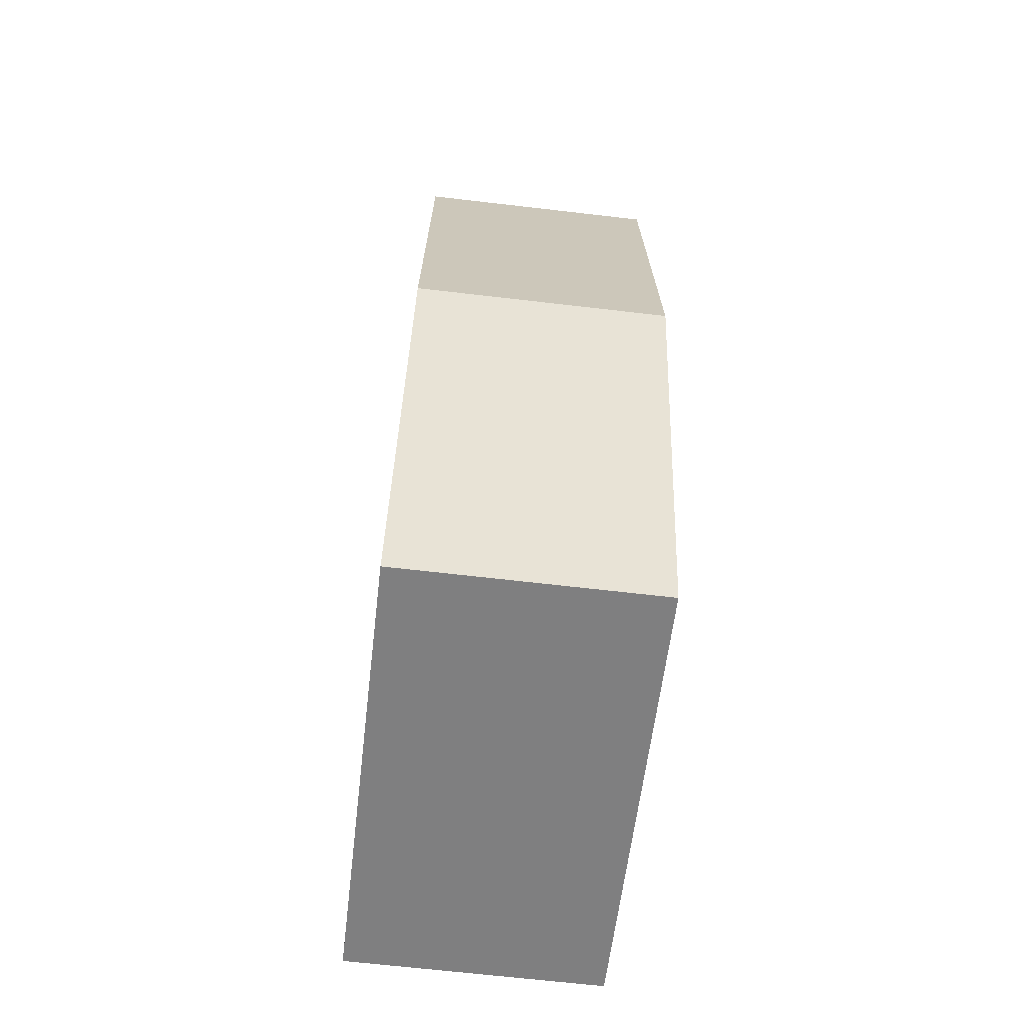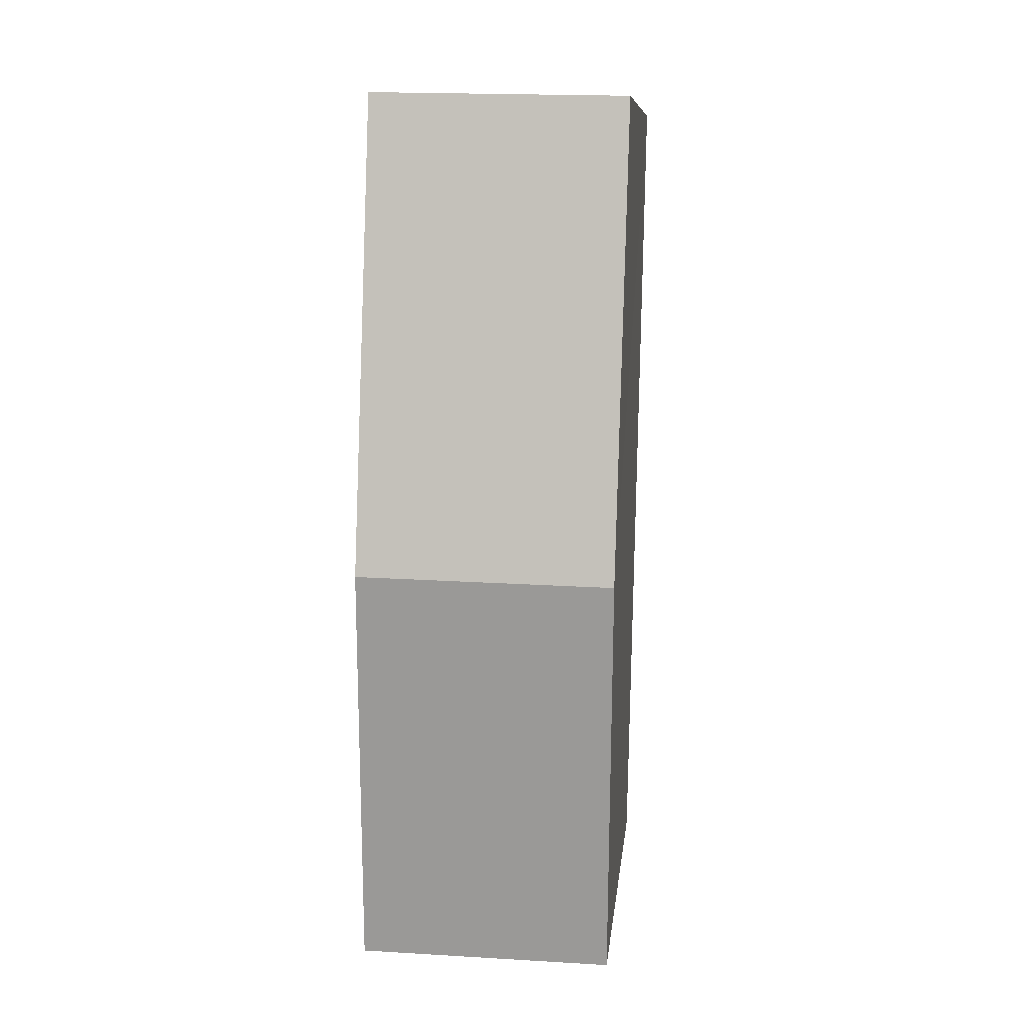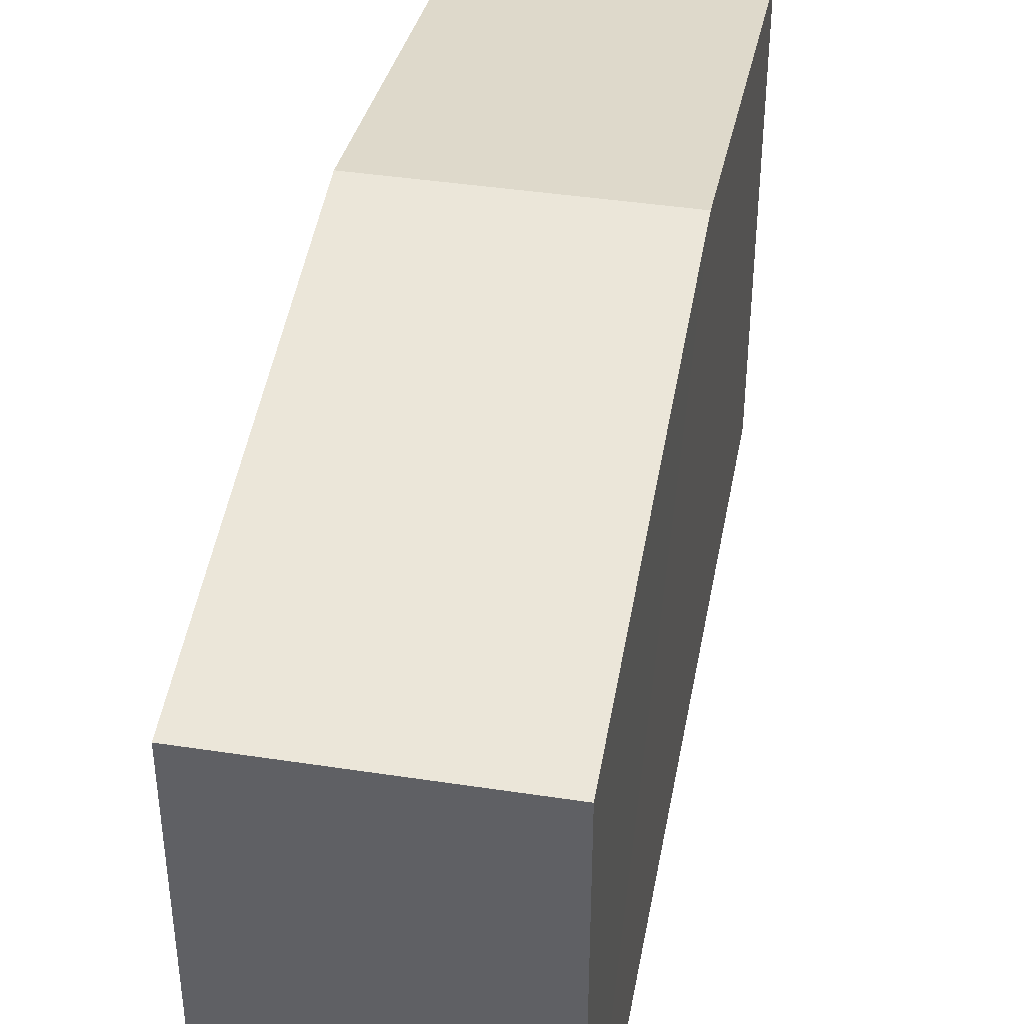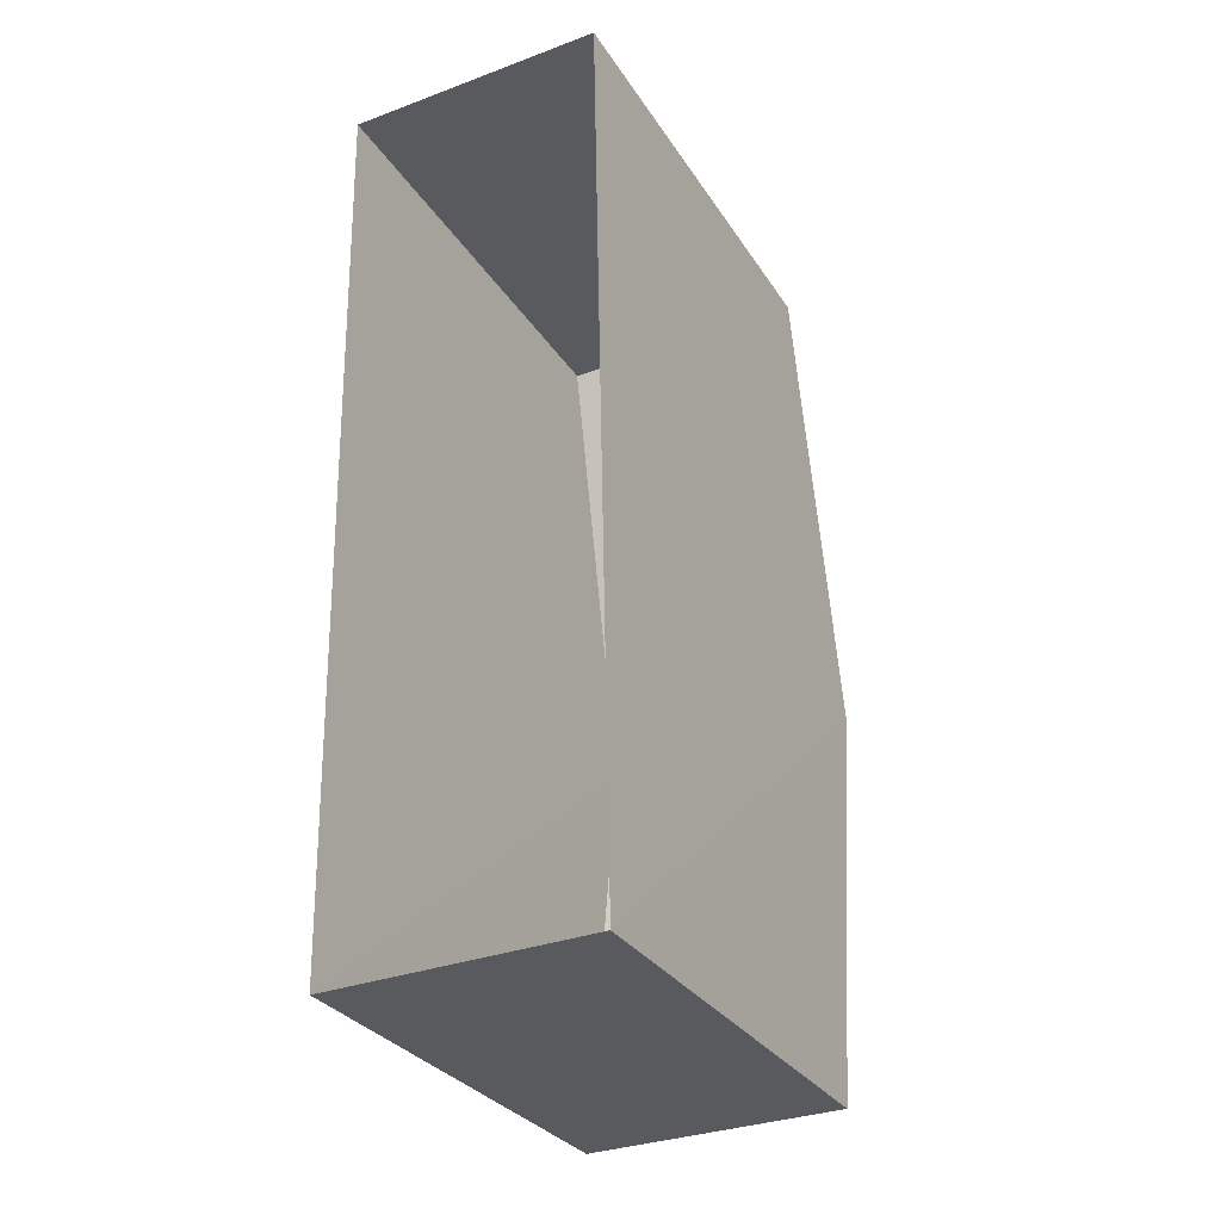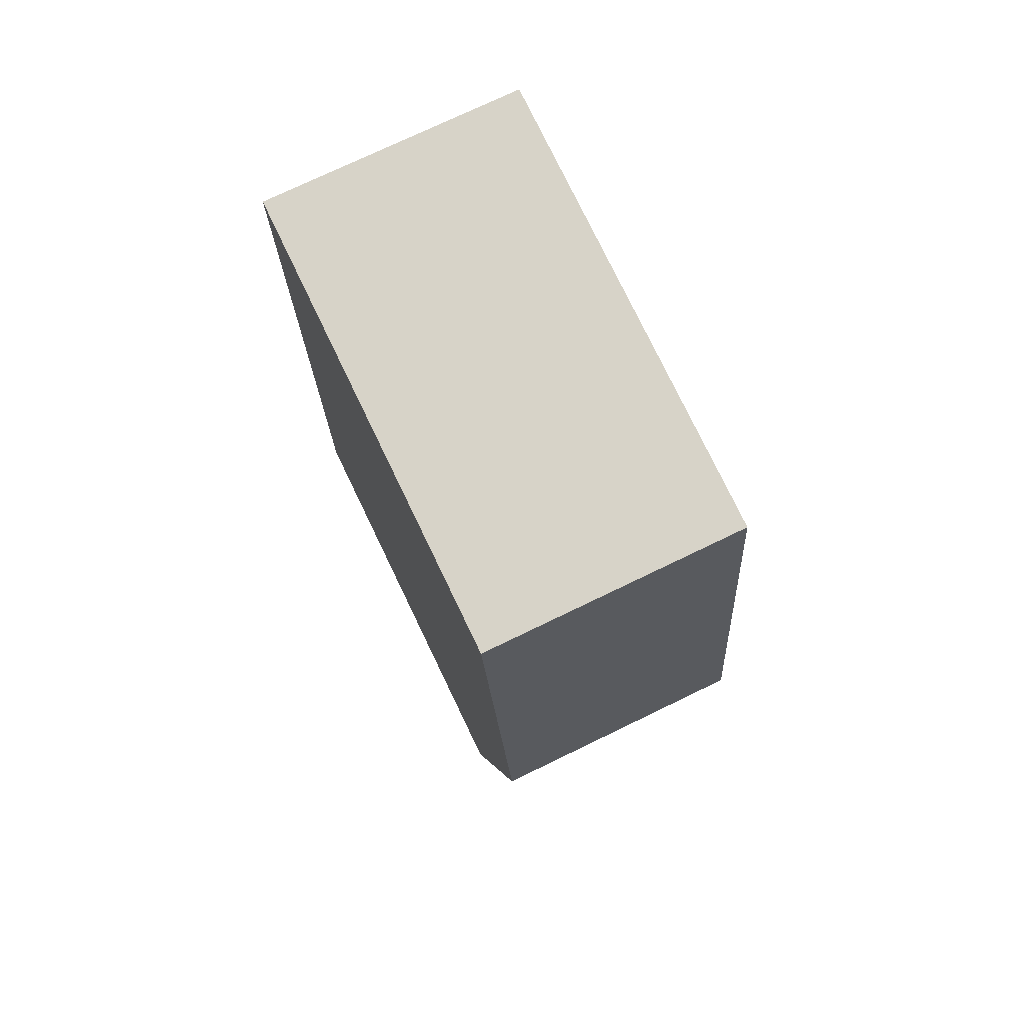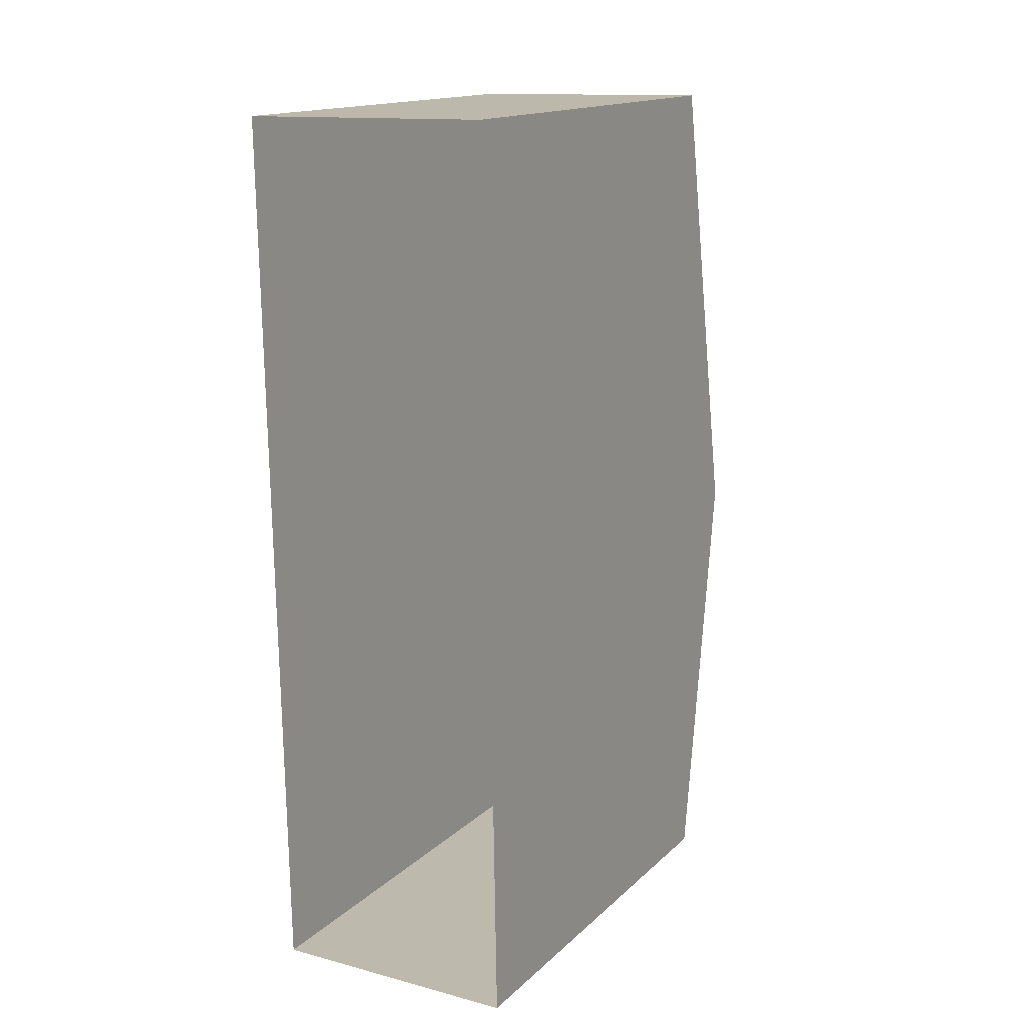
<metadata>
{"format":"obj","ext":"obj","renderer":"f3d","projection":"perspective","resolution":1024,"background":"white","views":[{"elev":-59.8,"azim":-6.5,"up":"+Y"},{"elev":9.6,"azim":6.0,"up":"+Y"},{"elev":41.5,"azim":-170.6,"up":"+Z"},{"elev":-30.5,"azim":-153.0,"up":"+Y"},{"elev":77.6,"azim":-25.9,"up":"+Y"},{"elev":15.7,"azim":-150.2,"up":"+Y"}]}
</metadata>
<code>
v -3.726e+05 -1.036e+05 32.17
v -3.726e+05 -1.036e+05 32.17
v -3.726e+05 -1.036e+05 32.17
v -3.726e+05 -1.036e+05 32.17
v -3.726e+05 -1.036e+05 39.27
v -3.726e+05 -1.036e+05 39.27
v -3.726e+05 -1.036e+05 40.46
v -3.726e+05 -1.036e+05 40.46
v -3.726e+05 -1.036e+05 39.27
v -3.726e+05 -1.036e+05 39.27
f 1 2 3
f 4 1 3
f 5 6 7
f 8 5 7
f 9 10 8
f 7 9 8
f 6 3 7
f 3 2 7
f 2 9 7
f 9 2 1
f 10 9 1
f 10 1 8
f 1 4 8
f 4 5 8
f 6 4 3
f 6 5 4

</code>
